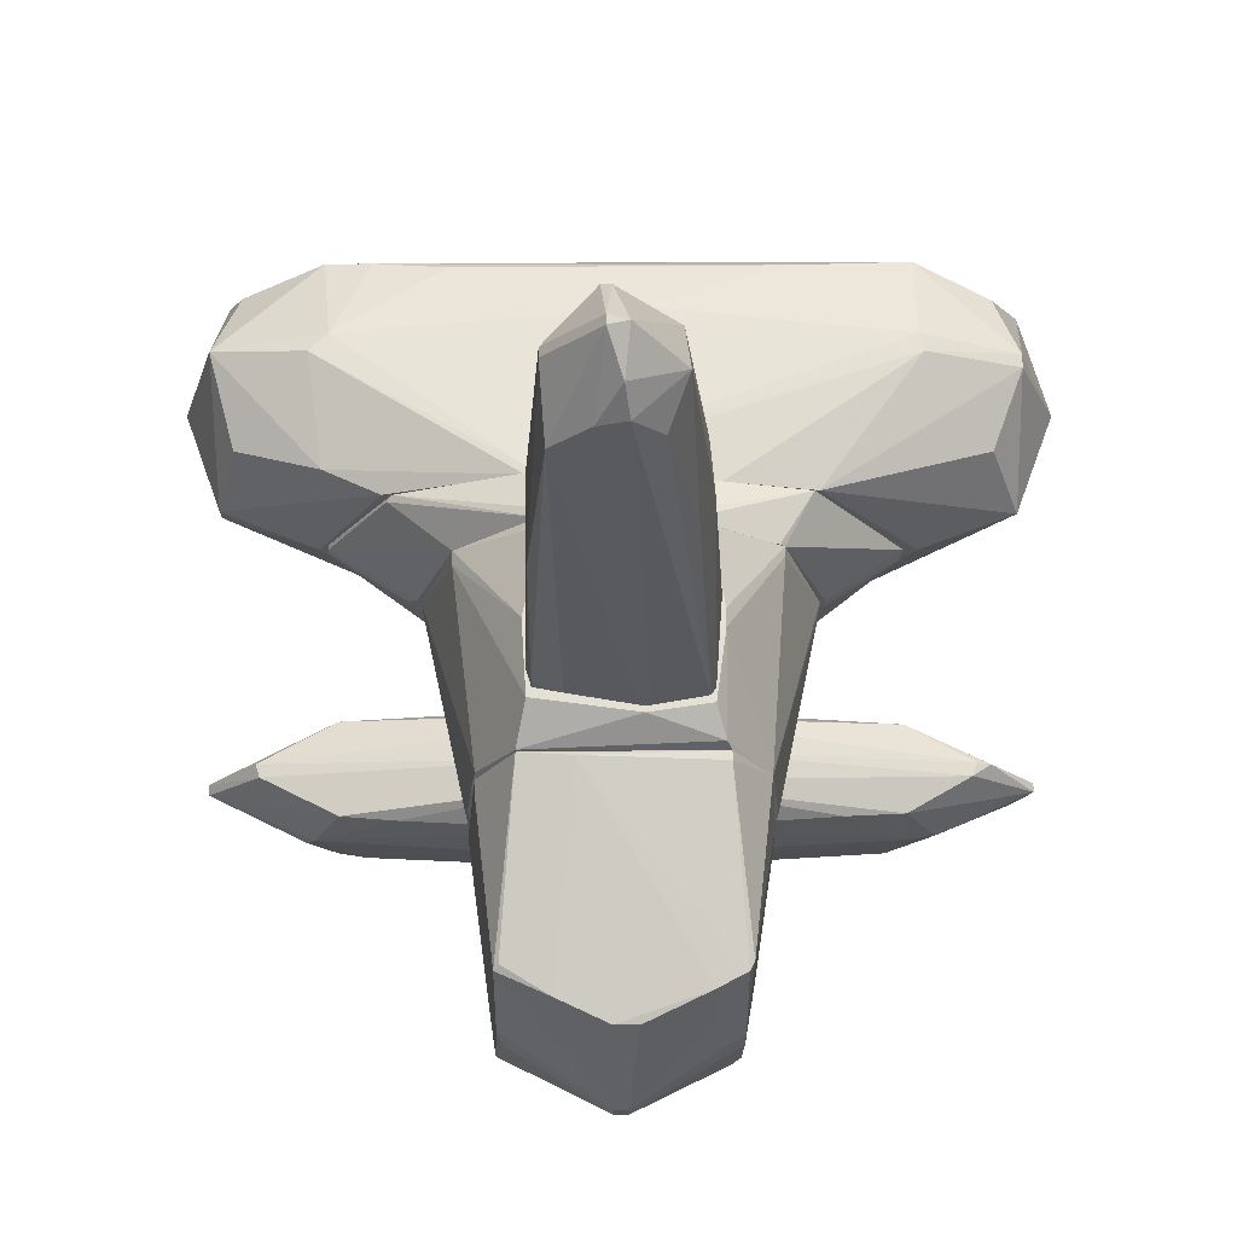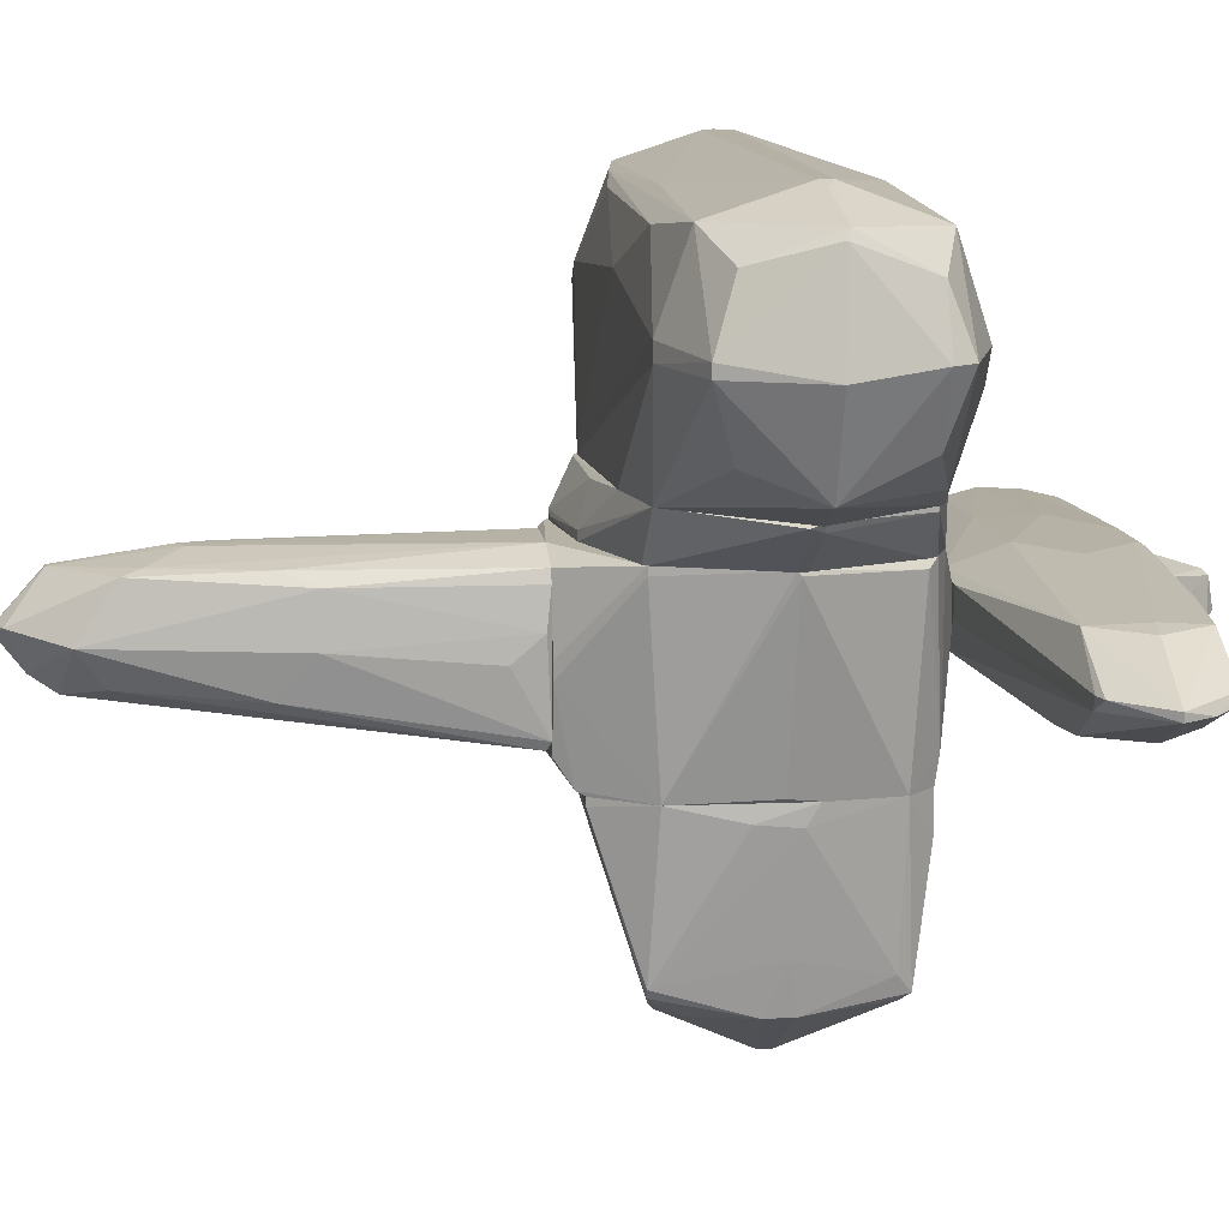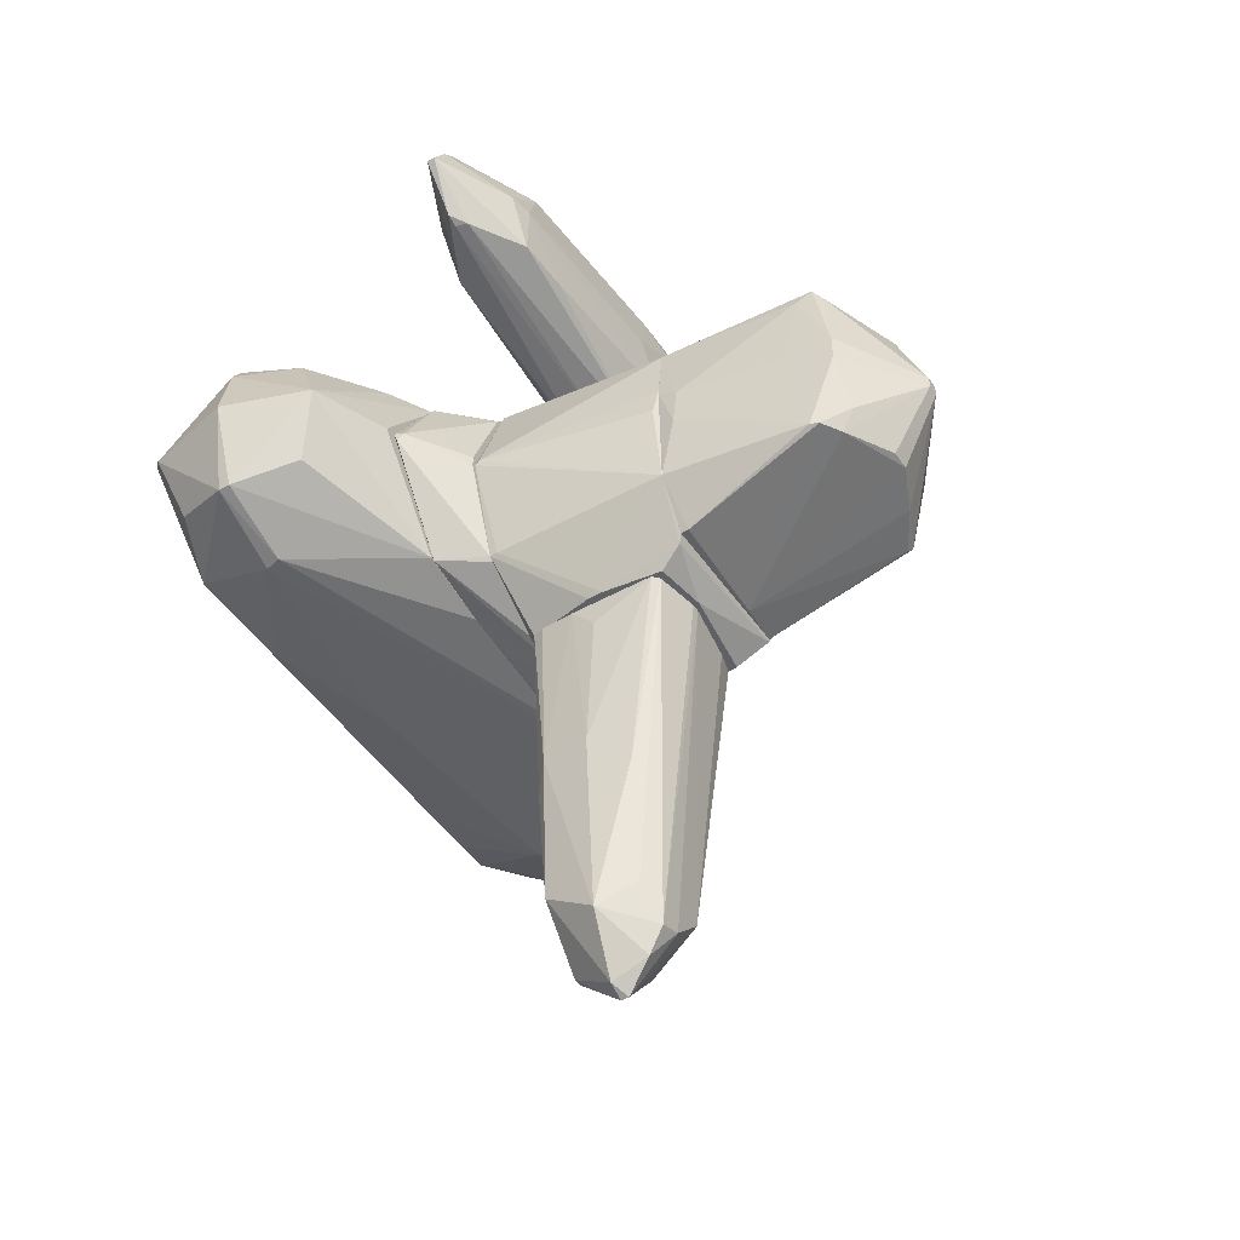
<metadata>
{"format":"obj","ext":"obj","renderer":"f3d","projection":"perspective","resolution":1024,"background":"white","views":[{"elev":-24.0,"azim":-180.0,"up":"+Y"},{"elev":12.5,"azim":-97.3,"up":"+Y"},{"elev":-48.3,"azim":-57.5,"up":"+Z"}]}
</metadata>
<code>
o convex_0
v -0.2389 0.4967 1.009
v 0.4473 0.08482 -1.393
v 0.4473 0.1192 -1.393
v -1.955 0.4623 -0.08949
v -1.028 0.08482 0.9059
v 1.992 0.4967 -0.08949
v 1.031 0.08482 0.8716
v 0.5848 0.4967 -1.222
v -1.062 0.08482 -0.9812
v -1.303 0.4967 -0.9471
v 1.374 0.08482 -0.08949
v 1.374 0.4967 0.8029
v -1.508 0.4967 0.8029
v 1.546 0.4623 -0.8439
v -1.406 0.08482 0.01374
v 1.099 0.08482 -0.8782
v 0.7564 0.08482 1.009
v -0.7879 0.08482 1.009
v 0.7564 0.4967 1.009
v 1.992 0.4623 -0.02082
v -0.2389 0.1535 -1.29
v -0.8223 0.4967 1.009
v -1.955 0.4967 0.01374
v -0.1017 0.4623 -1.187
v -1.92 0.428 0.01374
v 1.511 0.4967 -0.8782
v 0.5161 0.08482 -1.393
v -1.097 0.08482 0.8373
v 1.992 0.4623 -0.08949
v -0.2733 0.08482 -1.29
v 1.443 0.1192 0.01351
v 0.5161 0.1535 -1.393
v -1.406 0.08482 -0.08949
v -1.508 0.4623 0.8029
v 1.443 0.4623 0.7343
v -0.6851 0.4967 -1.084
v -1.097 0.08482 -0.9471
f 9 33 37
f 5 2 7
f 1 6 8
f 2 5 9
f 1 8 10
f 7 2 11
f 6 1 12
f 1 10 13
f 9 5 15
f 11 2 16
f 5 7 17
f 7 12 17
f 17 1 18
f 5 17 18
f 12 1 19
f 1 17 19
f 17 12 19
f 6 12 20
f 1 13 22
f 18 1 22
f 10 4 23
f 13 10 23
f 23 4 25
f 8 6 26
f 6 14 26
f 26 14 27
f 2 3 27
f 16 2 27
f 14 16 27
f 15 5 28
f 25 15 28
f 14 6 29
f 11 16 29
f 16 14 29
f 6 20 29
f 3 2 30
f 2 9 30
f 9 10 30
f 21 3 30
f 10 21 30
f 7 11 31
f 20 7 31
f 11 29 31
f 29 20 31
f 3 21 32
f 24 8 32
f 21 24 32
f 8 26 32
f 26 27 32
f 27 3 32
f 9 15 33
f 25 4 33
f 15 25 33
f 5 18 34
f 22 13 34
f 18 22 34
f 13 23 34
f 23 25 34
f 28 5 34
f 25 28 34
f 12 7 35
f 7 20 35
f 20 12 35
f 10 8 36
f 21 10 36
f 8 24 36
f 24 21 36
f 4 10 37
f 10 9 37
f 33 4 37
o convex_1
v -1.886 1.286 0.9745
v 0.6186 0.4967 -1.187
v 0.6186 0.5656 -1.187
v 2.678 1.458 0.7344
v -2.023 2.316 -0.8097
v 2.094 2.522 -0.05476
v -2.058 0.4967 -0.02079
v 0.7221 0.4967 1.009
v -2.092 2.281 0.7344
v 2.781 1.595 -0.8441
v 2.747 0.7372 -0.1234
v -2.744 1.492 -0.8097
v 1.065 2.178 0.8718
v 1.683 2.281 -0.8441
v -2.847 1.561 0.5628
v -2.195 2.522 -0.05476
v -1.474 0.4967 0.8373
v -1.337 0.4967 -0.9471
v -2.023 1.629 -1.05
v -2.744 0.737 -0.08917
v 2.747 2.316 0.01361
v -2.813 2.281 -0.05476
v 1.58 0.4967 -0.8785
v 1.957 1.629 -1.05
v -0.2045 1.869 1.009
v 1.957 1.526 0.9747
v 1.992 2.281 0.7
v 1.442 0.4967 0.8029
v 3.022 1.526 -0.02057
v -0.03304 2.35 0.7344
v -3.019 1.492 -0.08917
v -1.165 2.213 -0.9471
v -2.607 1.012 0.5628
v -2.058 2.556 -0.08917
v 2.026 2.316 -0.7753
v -0.8224 0.4967 1.009
v -2.058 1.561 0.9747
v 2.438 0.8744 0.5628
v 2.06 0.4967 -0.02079
v 2.609 0.943 -0.6381
v -0.1702 1.835 -1.05
v -2.538 0.943 -0.6381
v -0.9596 2.178 0.9059
v 1.992 2.522 0.08242
v -2.744 1.561 0.7344
v -2.058 2.556 0.01361
v -0.6846 0.4967 -1.084
v -2.573 2.11 -0.6381
v 2.609 2.178 -0.5351
v 2.712 1.595 0.7
v -2.641 2.041 0.5628
v 2.747 0.7714 0.0478
v -2.058 1.492 -1.05
v 1.992 2.522 -0.1578
v -0.03304 2.35 -0.7411
v 2.541 2.11 0.5286
v 2.094 1.492 -1.05
v 1.992 0.7027 -0.8441
v 1.168 2.213 -0.9129
v 2.747 2.316 -0.1234
v -2.744 2.35 -0.02079
v -2.744 1.595 -0.8097
v -1.886 0.6684 0.7688
v -1.543 1.424 1.009
f 74 38 101
f 44 39 45
f 44 45 54
f 39 44 55
f 44 54 57
f 55 44 57
f 45 39 60
f 50 62 63
f 62 45 63
f 50 63 64
f 45 60 65
f 41 63 65
f 63 45 65
f 48 47 66
f 50 64 67
f 49 57 68
f 57 52 68
f 52 59 68
f 42 51 69
f 56 42 69
f 52 57 70
f 47 61 72
f 61 51 72
f 38 54 73
f 54 45 73
f 41 65 75
f 60 48 76
f 65 60 76
f 47 48 77
f 40 56 78
f 61 40 78
f 56 69 78
f 49 55 79
f 57 49 79
f 55 57 79
f 62 50 80
f 67 46 80
f 50 67 80
f 74 62 80
f 46 74 80
f 58 43 81
f 64 58 81
f 67 64 81
f 52 70 82
f 74 46 82
f 38 74 82
f 46 67 83
f 43 71 83
f 71 53 83
f 81 43 83
f 67 81 83
f 39 55 84
f 47 72 86
f 63 41 87
f 64 63 87
f 41 66 87
f 66 58 87
f 59 52 88
f 82 46 88
f 52 82 88
f 66 41 89
f 48 66 89
f 41 75 89
f 75 65 89
f 76 48 89
f 65 76 89
f 40 39 90
f 55 49 90
f 56 40 90
f 39 84 90
f 84 55 90
f 71 43 91
f 91 72 92
f 51 42 92
f 42 71 92
f 72 51 92
f 71 91 92
f 58 64 93
f 87 58 93
f 64 87 93
f 39 40 94
f 40 61 94
f 61 47 94
f 60 39 95
f 48 60 95
f 47 77 95
f 77 48 95
f 39 94 95
f 94 47 95
f 51 61 96
f 69 51 96
f 61 78 96
f 78 69 96
f 43 58 97
f 66 47 97
f 58 66 97
f 47 86 97
f 86 72 97
f 91 43 97
f 72 91 97
f 71 42 98
f 53 71 98
f 46 83 98
f 83 53 98
f 42 85 98
f 85 59 98
f 88 46 98
f 59 88 98
f 42 56 99
f 49 68 99
f 68 59 99
f 85 42 99
f 59 85 99
f 90 49 99
f 56 90 99
f 54 38 100
f 57 54 100
f 70 57 100
f 38 82 100
f 82 70 100
f 45 62 101
f 38 73 101
f 73 45 101
f 62 74 101
o convex_2
v -0.2731 0.08482 -1.496
v -0.2047 -1.288 -1.531
v -0.136 -1.288 -1.531
v 0.06974 -0.43 -5.032
v 0.5847 -0.5332 -1.496
v -0.5822 -0.5331 -2.972
v 0.413 -0.876 -4.276
v 0.4473 -0.05266 -3.281
v -0.3762 -0.05253 -4.208
v -0.2731 -0.8075 -4.311
v -0.6165 -1.151 -1.496
v 0.5504 -1.151 -1.496
v -0.5822 -0.01826 -1.496
v 0.4473 0.01601 -1.496
v 0.1728 0.05041 -3.864
v 0.4473 -0.3958 -4.585
v -0.06729 -0.8762 -4.619
v -0.4105 -0.4987 -4.516
v 0.1041 -0.05253 -4.688
v 0.5504 -0.4988 -3.247
v -0.5822 -1.219 -1.531
v -0.6509 -0.43 -1.531
v -0.5477 -0.1212 -2.938
v 0.5504 -0.9105 -2.801
v 0.2071 0.08482 -1.496
v 0.3444 -1.219 -1.565
v -0.06729 -0.43 -4.963
v 0.4817 -0.01826 -1.668
v 0.3444 -0.1213 -4.242
v -0.4791 -0.8762 -3.247
v 0.5504 -0.3958 -3.075
v 0.1384 -0.8762 -4.551
v 0.5847 -1.048 -1.531
v 0.06974 -0.4987 -5.032
v 0.2415 0.05041 -3.624
v -0.6509 -0.6358 -1.771
v 0.06974 0.05041 -3.796
v -0.4448 -0.01826 -3.213
v 0.4473 -0.4644 -4.585
v 0.03551 -0.05253 -4.688
v -0.03306 -0.7387 -4.825
v -0.6165 -0.1212 -1.496
v 0.5504 -1.151 -1.6
v -0.2731 -0.01826 -4.07
f 138 141 145
f 103 104 112
f 106 102 112
f 112 104 113
f 106 112 113
f 112 102 114
f 102 106 115
f 104 103 118
f 118 111 119
f 117 105 120
f 103 112 122
f 118 103 122
f 111 118 122
f 110 119 124
f 119 107 124
f 107 123 124
f 102 115 126
f 116 102 126
f 104 108 127
f 113 104 127
f 119 110 128
f 115 106 129
f 109 115 129
f 109 117 130
f 120 116 130
f 117 120 130
f 112 107 131
f 107 119 131
f 119 111 131
f 122 112 131
f 111 122 131
f 117 109 132
f 106 121 132
f 121 117 132
f 129 106 132
f 109 129 132
f 108 104 133
f 104 118 133
f 106 113 134
f 121 106 134
f 125 121 134
f 105 117 135
f 128 105 135
f 108 133 135
f 115 109 136
f 126 115 136
f 116 126 136
f 109 130 136
f 130 116 136
f 107 112 137
f 123 107 137
f 112 123 137
f 102 116 138
f 114 102 139
f 124 114 139
f 110 124 139
f 117 121 140
f 125 108 140
f 121 125 140
f 135 117 140
f 108 135 140
f 120 105 141
f 116 120 141
f 105 128 141
f 128 110 141
f 138 116 141
f 118 119 142
f 119 128 142
f 133 118 142
f 128 135 142
f 135 133 142
f 112 114 143
f 123 112 143
f 114 124 143
f 124 123 143
f 108 125 144
f 127 108 144
f 113 127 144
f 134 113 144
f 125 134 144
f 102 138 145
f 139 102 145
f 110 139 145
f 141 110 145
o convex_3
v 1.168 -0.3614 2.554
v -0.3075 -0.4987 1.181
v -0.3075 -0.2584 1.181
v -2.71 -0.4987 2.382
v 2.198 -0.9105 1.936
v 2.198 -0.08682 1.901
v -2.058 -0.8417 1.558
v -2.161 -0.1212 2.004
v -0.3075 -0.9447 2.382
v 1.992 -0.8762 1.524
v -0.2046 -0.05258 2.485
v 2.644 -0.4987 2.416
v 2.609 -0.4644 1.558
v -2.675 -0.4644 1.558
v -0.1358 -0.01815 1.593
v -0.1358 -0.9792 1.524
v -1.955 -0.8417 2.382
v 1.923 -0.1212 2.45
v -0.1699 -0.7732 2.554
v 1.854 -0.8762 2.382
v 0.06994 -0.7387 1.181
v -2.058 -0.1556 1.558
v 2.026 -0.1212 1.593
v 2.987 -0.4644 1.97
v -3.019 -0.5328 1.936
v -1.371 -0.1556 2.485
v 0.06994 -0.2242 1.181
v -0.2387 -0.01815 2.416
v -2.092 -0.8762 2.004
v -2.126 -0.1556 2.382
v 0.03525 -0.9792 2.245
v -0.1012 -0.1212 2.554
v -3.019 -0.4644 1.936
v -1.783 -0.4987 2.485
v 0.7902 -0.01815 2.039
v -2.538 -0.5671 1.524
v 2.129 -0.08682 2.21
v 2.987 -0.5329 2.004
v 1.271 -0.7732 2.485
v 2.06 -0.8417 2.382
v 0.2757 -0.5671 1.181
v 0.2069 -0.9792 1.524
v -2.298 -0.8417 2.004
v -2.366 -0.1556 1.97
v -0.5821 -0.01815 1.97
v 1.202 -0.1898 2.554
v -0.06705 -0.7387 1.181
v 0.9277 -0.05258 1.593
v 2.575 -0.5672 1.558
v -0.4451 -0.9792 1.97
v -1.612 -0.8074 2.451
v 0.6191 -0.9792 2.004
v 0.2069 -0.01815 2.416
v 2.609 -0.4301 2.416
v 1.649 -0.4987 2.519
v -0.4792 -0.2242 2.554
v 0.2416 -0.2927 1.181
v -2.882 -0.5328 2.176
v -1.612 -0.8762 1.524
v -2.675 -0.4302 2.382
v -2.572 -0.4644 1.524
v 0.4127 -0.9447 2.382
v 1.58 -0.9104 1.524
v 2.266 -0.8762 2.073
f 183 185 209
f 147 148 166
f 153 160 167
f 158 168 169
f 168 151 169
f 166 148 172
f 148 167 172
f 167 160 172
f 154 162 174
f 171 156 175
f 173 153 175
f 156 173 175
f 163 156 177
f 164 146 177
f 156 171 177
f 167 159 178
f 159 170 178
f 160 173 180
f 152 170 181
f 170 159 181
f 169 151 182
f 151 180 182
f 150 155 183
f 169 157 183
f 164 165 184
f 184 165 185
f 183 157 185
f 157 184 185
f 166 172 186
f 161 166 187
f 176 161 187
f 170 152 188
f 152 174 188
f 174 162 188
f 153 167 189
f 175 153 189
f 167 178 189
f 178 175 189
f 160 153 190
f 173 160 190
f 153 173 190
f 177 146 191
f 163 177 191
f 147 166 192
f 166 161 192
f 181 147 192
f 152 181 192
f 151 168 193
f 172 160 193
f 168 172 193
f 180 151 193
f 160 180 193
f 155 166 194
f 158 169 194
f 183 155 194
f 169 183 194
f 186 158 194
f 166 186 194
f 174 161 195
f 154 174 195
f 161 176 195
f 176 154 195
f 149 162 196
f 162 154 196
f 154 164 196
f 179 149 196
f 164 179 196
f 150 165 197
f 165 176 197
f 187 150 197
f 176 187 197
f 156 163 198
f 173 156 198
f 180 173 198
f 163 182 198
f 182 180 198
f 157 169 199
f 182 163 199
f 169 182 199
f 191 157 199
f 163 191 199
f 146 164 200
f 184 157 200
f 164 184 200
f 191 146 200
f 157 191 200
f 164 177 201
f 177 171 201
f 179 164 201
f 171 179 201
f 168 158 202
f 172 168 202
f 158 186 202
f 186 172 202
f 162 149 203
f 178 170 203
f 188 162 203
f 170 188 203
f 174 152 204
f 161 174 204
f 152 192 204
f 192 161 204
f 171 175 205
f 175 178 205
f 149 179 205
f 179 171 205
f 203 149 205
f 178 203 205
f 148 147 206
f 167 148 206
f 159 167 206
f 147 181 206
f 181 159 206
f 164 154 207
f 165 164 207
f 176 165 207
f 154 176 207
f 155 150 208
f 166 155 208
f 150 187 208
f 187 166 208
f 165 150 209
f 150 183 209
f 185 165 209
o convex_4
v -0.1358 -0.7732 2.554
v 0.06982 -0.1556 2.588
v 0.06982 -0.1556 2.554
v 0.6191 -0.2928 2.588
v -0.06722 -0.5329 3
v -0.5136 -0.4644 2.554
v -0.06722 -0.2928 2.966
v 0.3787 -0.6702 2.554
v 0.001411 -0.7045 2.897
v -0.4105 -0.2242 2.588
v 0.1728 -0.4986 2.966
v -0.3761 -0.7388 2.588
v 0.6191 -0.2242 2.554
v 0.5503 -0.4986 2.588
v 0.001411 -0.2585 2.931
v -0.1702 -0.5672 2.931
f 221 218 225
f 212 210 215
f 210 212 217
f 210 217 218
f 211 212 219
f 212 215 219
f 215 216 219
f 216 214 220
f 214 218 220
f 215 210 221
f 210 218 221
f 212 211 222
f 217 212 222
f 220 213 222
f 218 217 223
f 213 220 223
f 220 218 223
f 217 222 223
f 222 213 223
f 211 219 224
f 219 216 224
f 216 220 224
f 222 211 224
f 220 222 224
f 214 216 225
f 216 215 225
f 218 214 225
f 215 221 225
o convex_5
v -1.028 -1.631 -0.2606
v 0.9966 -1.494 0.2197
v 0.9621 -1.494 0.5628
v 0.03548 -3.485 0.04808
v 0.6533 -1.494 -1.256
v -0.7538 -1.494 0.9747
v -0.8224 -2.832 -0.9126
v -0.8224 -2.867 0.8372
v 0.8248 -2.832 0.8717
v 0.7905 -2.798 -0.8098
v -0.7193 -1.494 -1.29
v 0.619 -1.529 1.043
v 0.03548 -3.141 -0.7755
v 0.1041 -2.215 1.043
v -0.0329 -3.21 0.7689
v -0.9597 -1.494 0.7686
v 0.9278 -1.494 -0.7755
v -0.8224 -3.004 -0.1578
v -0.994 -1.494 -0.844
v 0.7905 -2.969 -0.08922
v -0.06719 -3.485 -0.05495
v 0.2757 -1.529 -1.29
v 0.9966 -1.631 -0.05495
v 0.9278 -1.494 0.8031
v 0.7562 -2.009 1.009
v -0.8567 -2.764 -0.9126
v -1.028 -1.666 0.08235
v -0.3762 -2.181 1.009
v 0.03548 -3.485 -0.05495
v 0.001191 -1.494 1.043
v -0.06719 -3.485 0.04808
v 0.5502 -2.215 1.043
v 0.1728 -3.141 0.8031
v -0.8224 -3.004 0.08235
v 0.8248 -2.867 0.8031
v 0.7562 -2.764 -0.844
v -0.136 -3.141 -0.7753
v -0.7193 -1.563 -1.29
v -0.7538 -1.838 0.9747
v 0.7905 -2.798 0.9062
v 0.7562 -3.004 0.1166
v -0.6164 -2.935 -0.8783
v -0.8567 -2.729 0.7344
v -1.028 -1.494 0.1852
v 0.7562 -1.494 1.009
v 0.9278 -1.597 -0.7755
v -0.7538 -2.935 0.7686
v -0.06719 -2.352 1.009
v -0.6164 -3.038 -0.638
v 0.4131 -2.969 -0.8098
v -0.891 -2.592 0.01359
v 0.7219 -2.901 0.8717
v 0.8592 -2.626 0.7689
f 260 248 278
f 228 227 231
f 231 227 236
f 231 236 241
f 236 227 242
f 230 236 242
f 241 236 244
f 236 230 247
f 242 227 248
f 245 235 248
f 228 231 249
f 234 249 250
f 232 243 251
f 226 244 251
f 226 251 252
f 235 245 254
f 229 246 254
f 239 237 255
f 253 239 255
f 229 240 256
f 246 229 256
f 243 246 256
f 237 239 257
f 250 237 257
f 240 229 258
f 233 240 258
f 243 256 259
f 245 248 260
f 230 235 261
f 247 230 261
f 238 254 262
f 254 246 262
f 244 236 263
f 236 247 263
f 247 232 263
f 232 251 263
f 251 244 263
f 231 241 264
f 241 233 264
f 233 253 264
f 255 231 264
f 253 255 264
f 234 250 265
f 257 239 265
f 250 257 265
f 229 254 266
f 254 245 266
f 260 229 266
f 245 260 266
f 232 247 267
f 247 238 267
f 238 262 267
f 262 246 267
f 233 241 268
f 241 252 268
f 259 233 268
f 244 226 269
f 241 244 269
f 252 241 269
f 226 252 269
f 249 231 270
f 237 250 270
f 250 249 270
f 255 237 270
f 231 255 270
f 235 230 271
f 230 242 271
f 242 248 271
f 248 235 271
f 240 233 272
f 256 240 272
f 233 259 272
f 259 256 272
f 253 233 273
f 239 253 273
f 233 258 273
f 265 239 273
f 258 265 273
f 243 232 274
f 246 243 274
f 232 267 274
f 267 246 274
f 238 247 275
f 235 254 275
f 254 238 275
f 261 235 275
f 247 261 275
f 251 243 276
f 252 251 276
f 243 259 276
f 268 252 276
f 259 268 276
f 258 229 277
f 260 234 277
f 229 260 277
f 234 265 277
f 265 258 277
f 227 228 278
f 248 227 278
f 228 249 278
f 249 234 278
f 234 260 278
o convex_6
v 0.9621 0.08482 0.9061
v -0.685 -0.7389 -1.496
v -0.685 -0.6018 -1.496
v -1.097 0.01604 0.8372
v 0.5845 -1.494 1.043
v 1.099 0.08482 -0.8785
v 0.6532 -1.494 -1.29
v -1.028 -1.494 0.2195
v -1.097 0.08482 -0.9469
v 0.9964 -1.494 0.2539
v 0.4472 0.01604 -1.496
v -0.7195 -1.494 -1.29
v -0.7538 -1.494 0.9748
v -0.2388 -0.2584 1.181
v -1.372 0.08482 -0.05509
v 1.34 0.05035 -0.08941
v -0.994 -1.494 -0.8441
v 0.5845 -1.219 -1.496
v 0.9279 -1.46 -0.8098
v 0.9279 -1.494 0.8031
v -0.2731 0.08482 -1.496
v -0.788 0.08482 1.009
v -0.9594 -1.494 0.7685
v 0.2413 -0.636 1.181
v -0.6165 -1.254 -1.496
v 1.065 0.08482 0.8372
v 0.7562 0.08482 1.009
v 0.7562 -1.494 1.009
v -0.582 -0.01827 -1.496
v -0.1701 -0.7046 1.181
v 0.6187 -0.6703 -1.496
v 0.9964 -1.494 -0.2262
v 1.34 0.08482 0.01357
v -1.063 -1.46 -0.05509
v -0.7538 -1.254 1.009
v -0.1701 -1.322 -1.496
v -1.372 0.05035 -0.02076
v 0.2758 -0.3272 1.181
v 1.099 -0.01827 -0.8785
v 0.001351 -1.494 1.043
v -1.028 0.08482 0.9061
v 0.4815 0.08482 -1.428
v 0.7907 -0.8761 1.009
v 0.06983 -0.2241 1.181
v -0.2731 -0.5331 1.181
v -1.097 0.01604 -0.9469
v -0.685 -1.46 -1.359
v 0.9621 -1.494 -0.5695
v 1.34 0.05035 0.01357
v 0.4815 -0.01827 -1.496
v 1.031 -1.391 -0.02076
f 294 327 329
f 285 283 286
f 281 280 287
f 279 284 287
f 283 285 288
f 280 281 289
f 285 286 290
f 286 283 291
f 279 287 293
f 290 286 295
f 280 289 296
f 285 296 297
f 283 288 298
f 287 284 299
f 289 281 299
f 279 293 300
f 286 291 301
f 280 296 303
f 284 279 304
f 279 300 305
f 283 298 306
f 302 283 306
f 298 304 306
f 281 287 307
f 299 281 307
f 287 299 307
f 283 302 308
f 302 292 308
f 296 289 309
f 288 285 310
f 294 284 311
f 284 304 311
f 295 286 312
f 282 301 313
f 301 291 313
f 291 308 313
f 296 285 314
f 303 296 314
f 282 293 315
f 293 295 315
f 301 282 315
f 286 301 315
f 312 286 315
f 295 312 315
f 292 302 316
f 302 306 316
f 284 294 317
f 294 297 317
f 297 296 317
f 309 284 317
f 296 309 317
f 291 283 318
f 283 308 318
f 308 291 318
f 293 282 319
f 300 293 319
f 282 313 319
f 313 300 319
f 299 284 320
f 289 299 320
f 304 279 321
f 279 305 321
f 306 304 321
f 305 316 321
f 316 306 321
f 300 292 322
f 305 300 322
f 292 316 322
f 316 305 322
f 292 300 323
f 308 292 323
f 300 313 323
f 313 308 323
f 287 280 324
f 293 287 324
f 280 295 324
f 295 293 324
f 285 290 325
f 295 280 325
f 290 295 325
f 280 303 325
f 314 285 325
f 303 314 325
f 285 297 326
f 297 294 326
f 310 285 326
f 294 310 326
f 298 288 327
f 304 298 327
f 294 311 327
f 311 304 327
f 284 309 328
f 309 289 328
f 320 284 328
f 289 320 328
f 288 310 329
f 310 294 329
f 327 288 329

</code>
